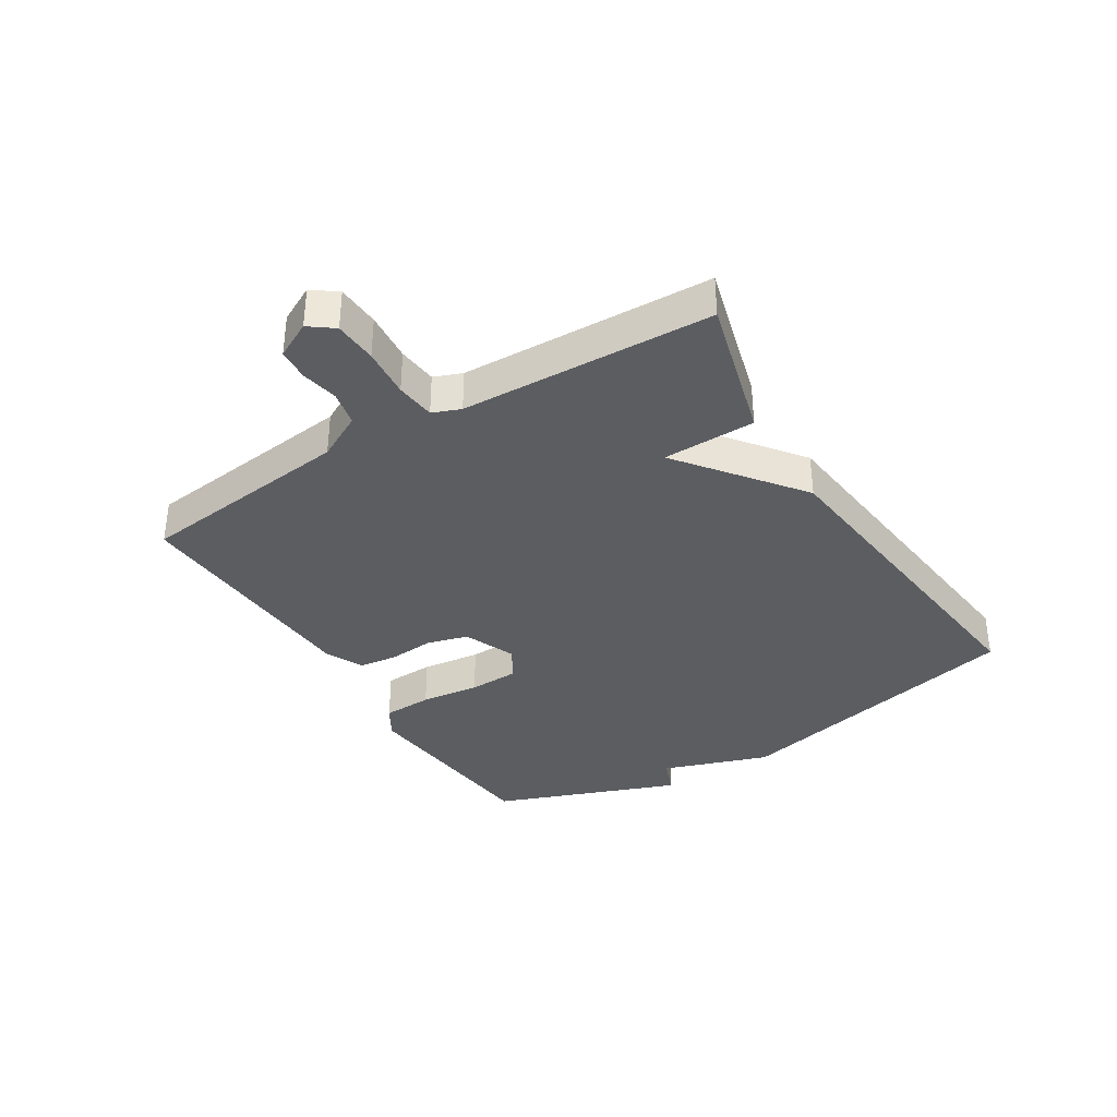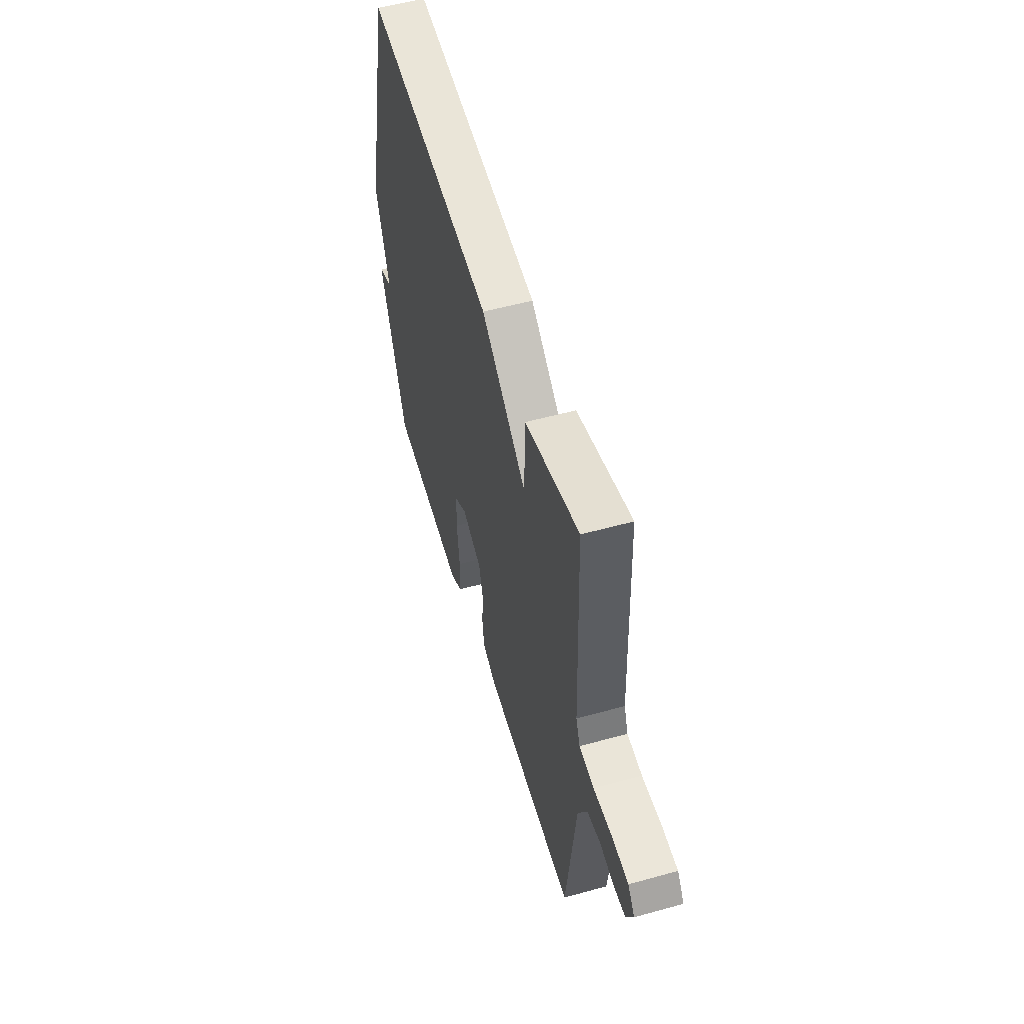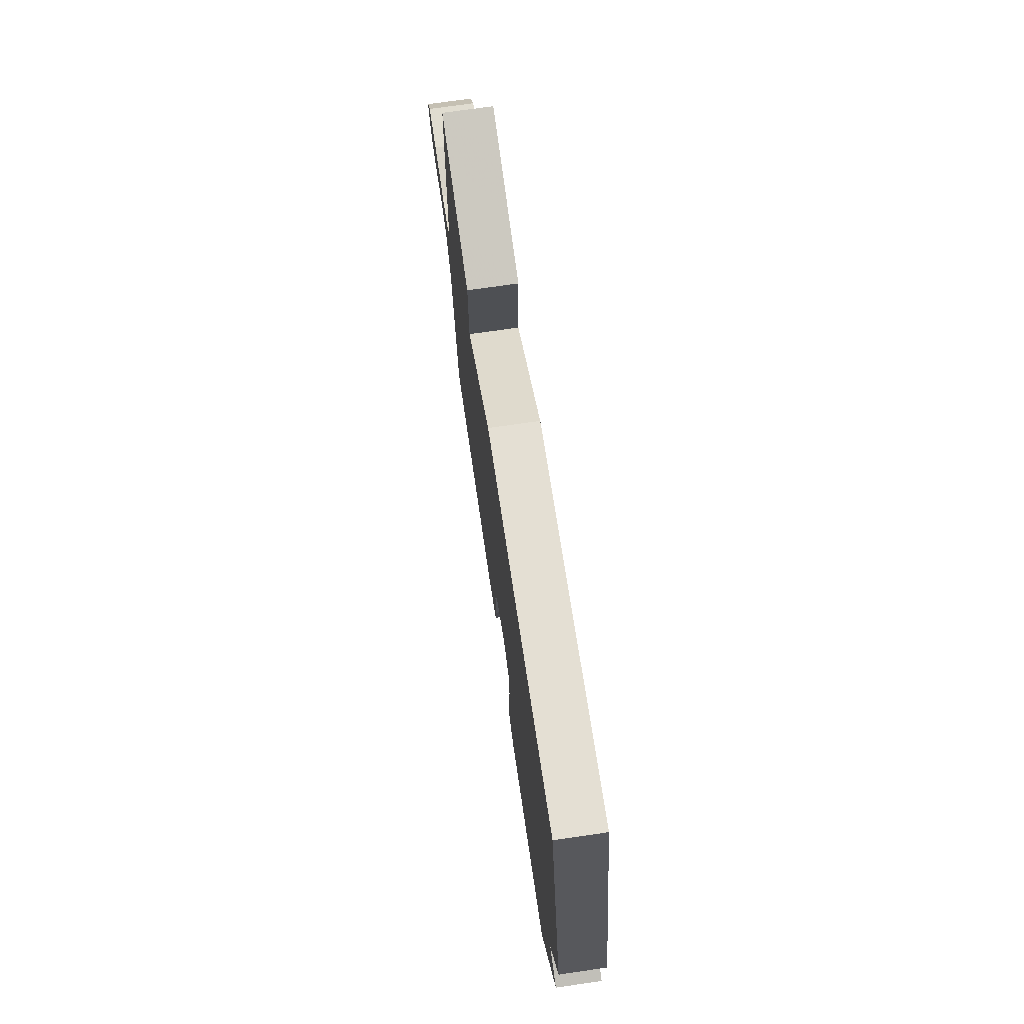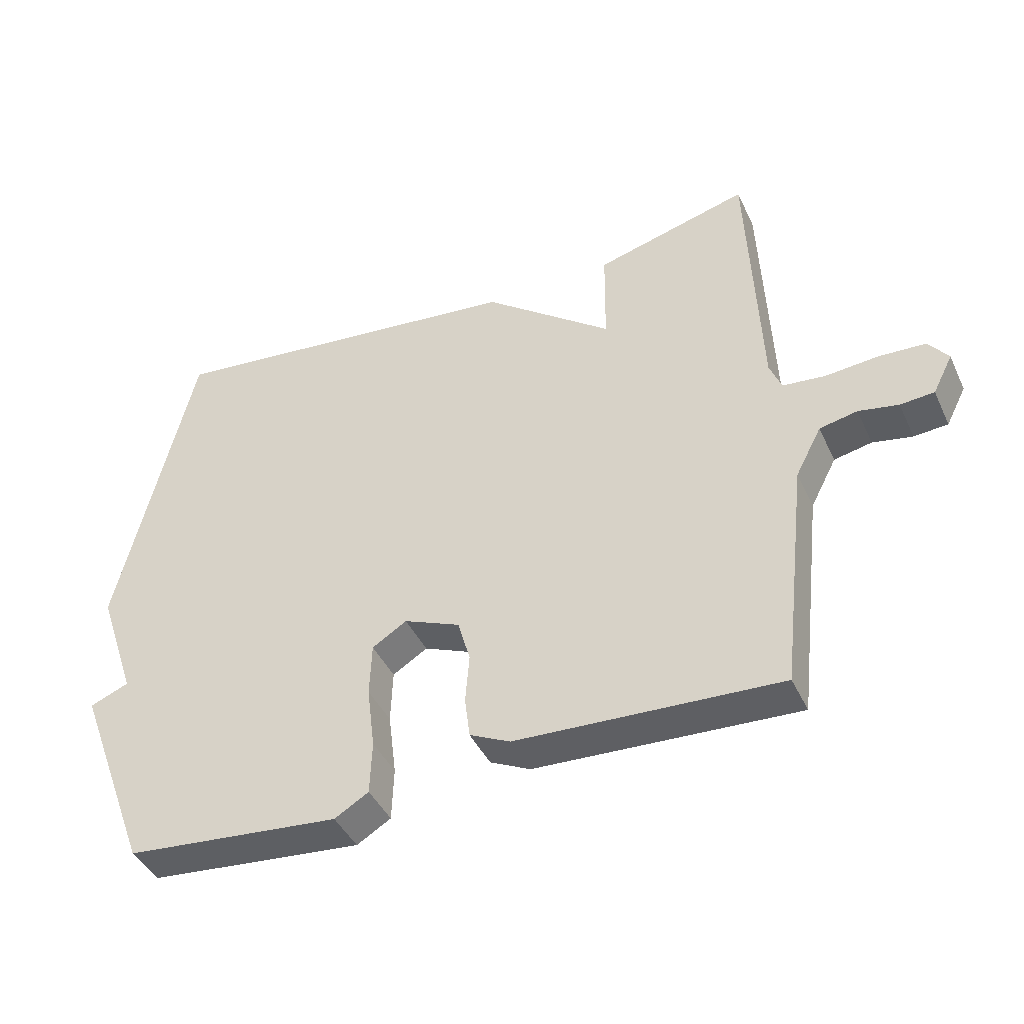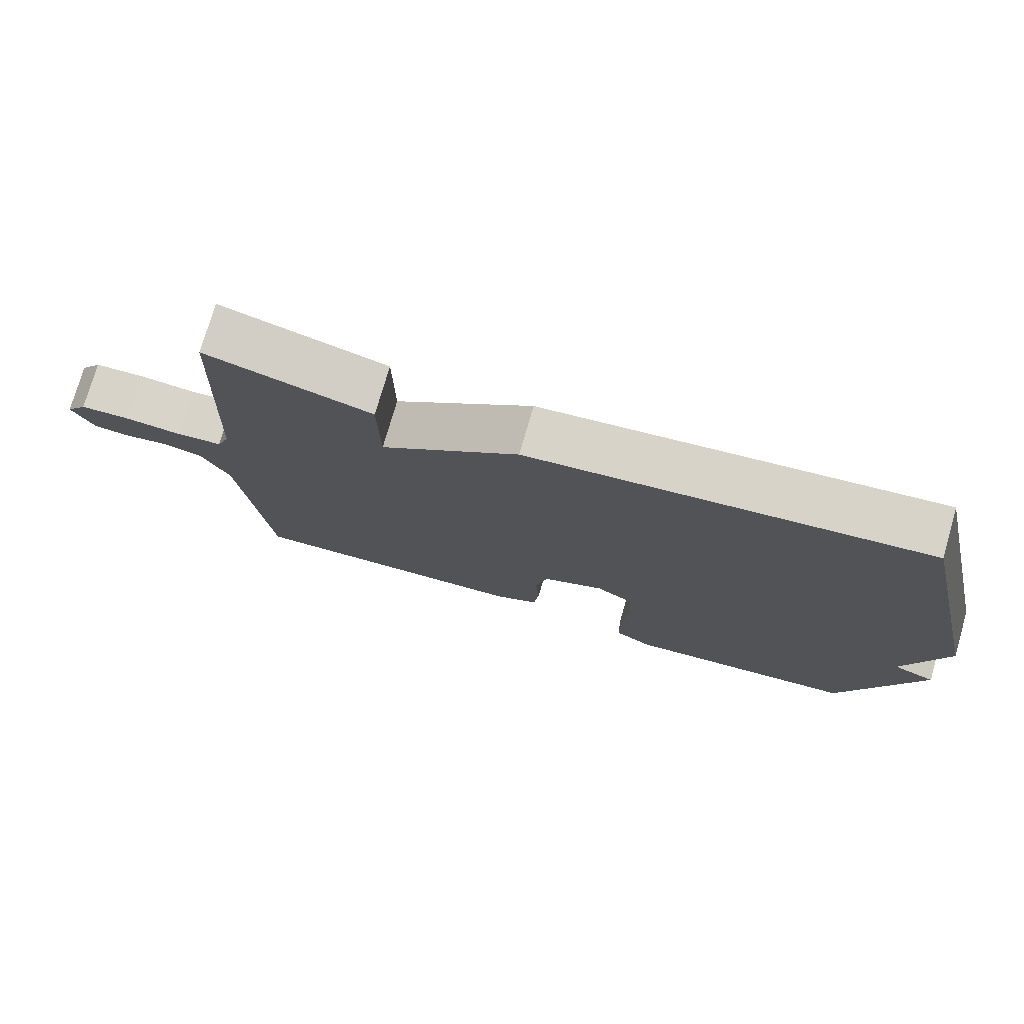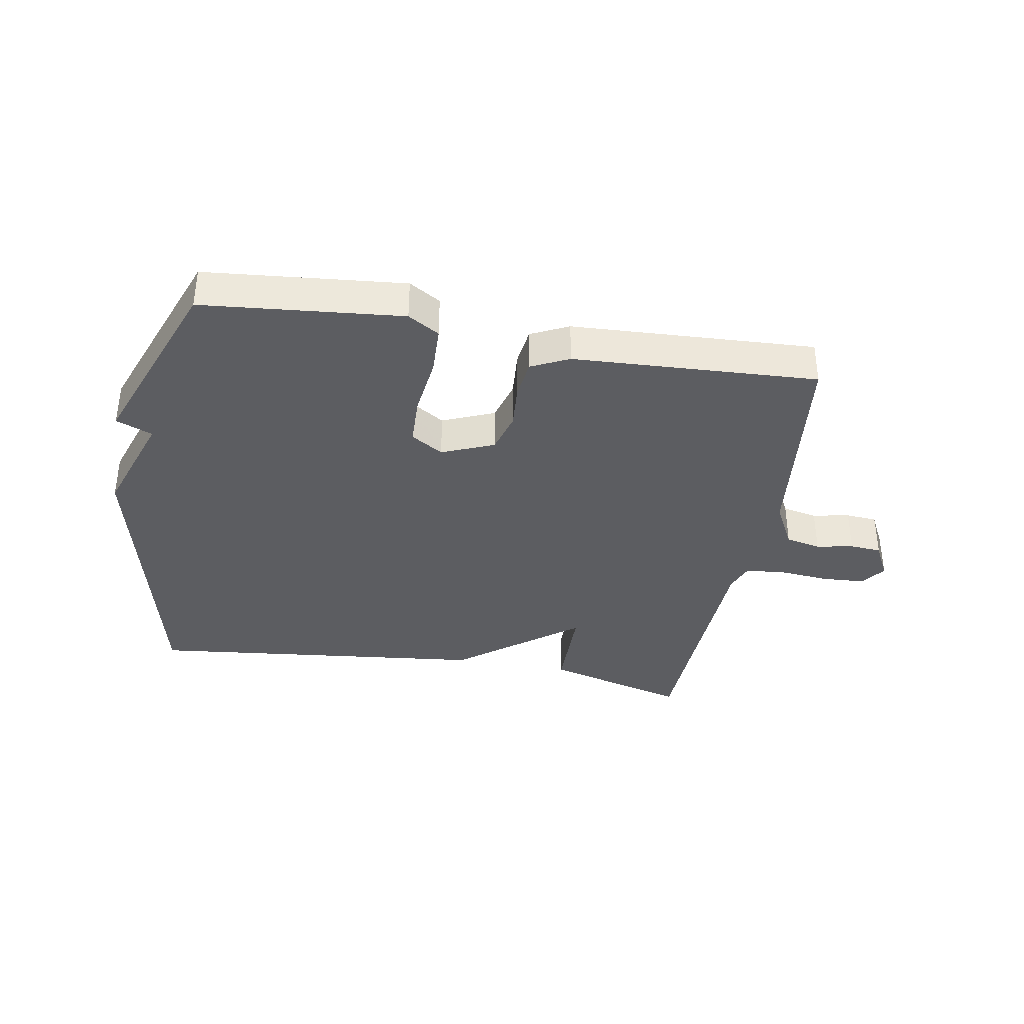
<metadata>
{"format":"obj","ext":"obj","renderer":"f3d","projection":"perspective","resolution":1024,"background":"white","views":[{"elev":-36.0,"azim":-58.3,"up":"+Y"},{"elev":54.0,"azim":-106.4,"up":"+Z"},{"elev":72.6,"azim":81.7,"up":"+Z"},{"elev":-42.7,"azim":-156.2,"up":"+Z"},{"elev":75.4,"azim":16.1,"up":"+Z"},{"elev":-36.8,"azim":169.9,"up":"+Y"}]}
</metadata>
<code>
v 0.5 0.07 0.5
v 0.615 0.07 0.005
v 0.555 0.07 -0.171
v 0.615 0.07 -0.195
v 0.5 0.07 -0.5
v 0.171 0.07 -0.532
v 0.119 0.07 -0.501
v 0.116 0.07 -0.419
v 0.128 0.07 -0.322
v 0.125 0.07 -0.24
v 0.072 0.07 -0.207
v -0.014 0.07 -0.243
v -0.033 0.07 -0.31
v -0.027 0.07 -0.386
v -0.035 0.07 -0.449
v -0.097 0.07 -0.479
v -0.5 0.07 -0.5
v -0.541 0.07 -0.144
v -0.581 0.07 -0.068
v -0.639 0.07 -0.056
v -0.7 0.07 -0.068
v -0.752 0.07 -0.064
v -0.783 0.07 -0.004
v -0.753 0.07 0.036
v -0.682 0.07 0.04
v -0.6 0.07 0.033
v -0.535 0.07 0.04
v -0.517 0.07 0.086
v -0.5 0.07 0.5
v -0.264 0.07 0.436
v -0.262 0.07 0.283
v -0.064 0.07 0.436
v 0.5 0 0.5
v 0.615 0 0.005
v 0.555 0 -0.171
v 0.615 0 -0.195
v 0.5 0 -0.5
v 0.171 0 -0.532
v 0.119 0 -0.501
v 0.116 0 -0.419
v 0.128 0 -0.322
v 0.125 0 -0.24
v 0.072 0 -0.207
v -0.014 0 -0.243
v -0.033 0 -0.31
v -0.027 0 -0.386
v -0.035 0 -0.449
v -0.097 0 -0.479
v -0.5 0 -0.5
v -0.541 0 -0.144
v -0.581 0 -0.068
v -0.639 0 -0.056
v -0.7 0 -0.068
v -0.752 0 -0.064
v -0.783 0 -0.004
v -0.753 0 0.036
v -0.682 0 0.04
v -0.6 0 0.033
v -0.535 0 0.04
v -0.517 0 0.086
v -0.5 0 0.5
v -0.264 0 0.436
v -0.262 0 0.283
v -0.064 0 0.436
f 1 2 3
f 32 1 3
f 31 32 3
f 28 29 30 31
f 27 28 31 3
f 26 27 3 4
f 24 25 26
f 23 24 26
f 22 23 26
f 21 22 26
f 20 21 26
f 19 20 26 4
f 18 19 4
f 16 17 18
f 15 16 18
f 14 15 18
f 13 14 18
f 12 13 18
f 11 12 18
f 11 18 4
f 10 11 4
f 4 5 6
f 10 4 6
f 9 10 6
f 6 7 8 9
f 35 34 33
f 35 33 64
f 35 64 63
f 63 62 61 60
f 35 63 60 59
f 36 35 59 58
f 58 57 56
f 58 56 55
f 58 55 54
f 58 54 53
f 58 53 52
f 36 58 52 51
f 36 51 50
f 50 49 48
f 50 48 47
f 50 47 46
f 50 46 45
f 50 45 44
f 50 44 43
f 36 50 43
f 36 43 42
f 38 37 36
f 38 36 42
f 38 42 41
f 41 40 39 38
f 1 33 34 2
f 2 34 35 3
f 3 35 36 4
f 4 36 37 5
f 5 37 38 6
f 6 38 39 7
f 7 39 40 8
f 8 40 41 9
f 9 41 42 10
f 10 42 43 11
f 11 43 44 12
f 12 44 45 13
f 13 45 46 14
f 14 46 47 15
f 15 47 48 16
f 16 48 49 17
f 17 49 50 18
f 18 50 51 19
f 19 51 52 20
f 20 52 53 21
f 21 53 54 22
f 22 54 55 23
f 23 55 56 24
f 24 56 57 25
f 25 57 58 26
f 26 58 59 27
f 27 59 60 28
f 28 60 61 29
f 29 61 62 30
f 30 62 63 31
f 31 63 64 32
f 32 64 33 1

</code>
